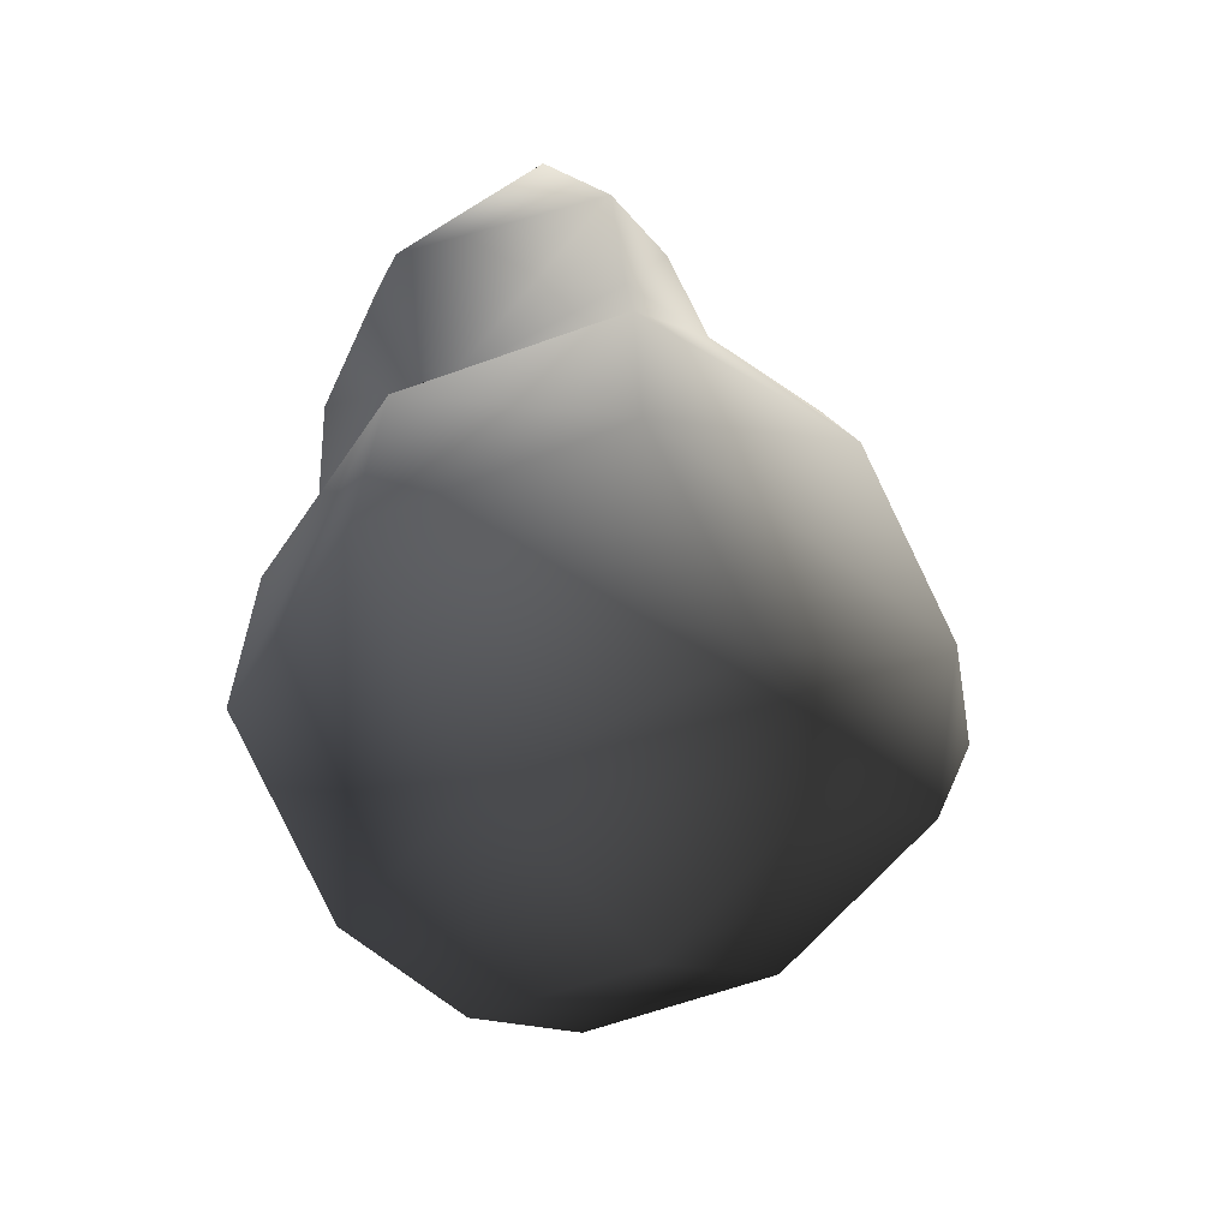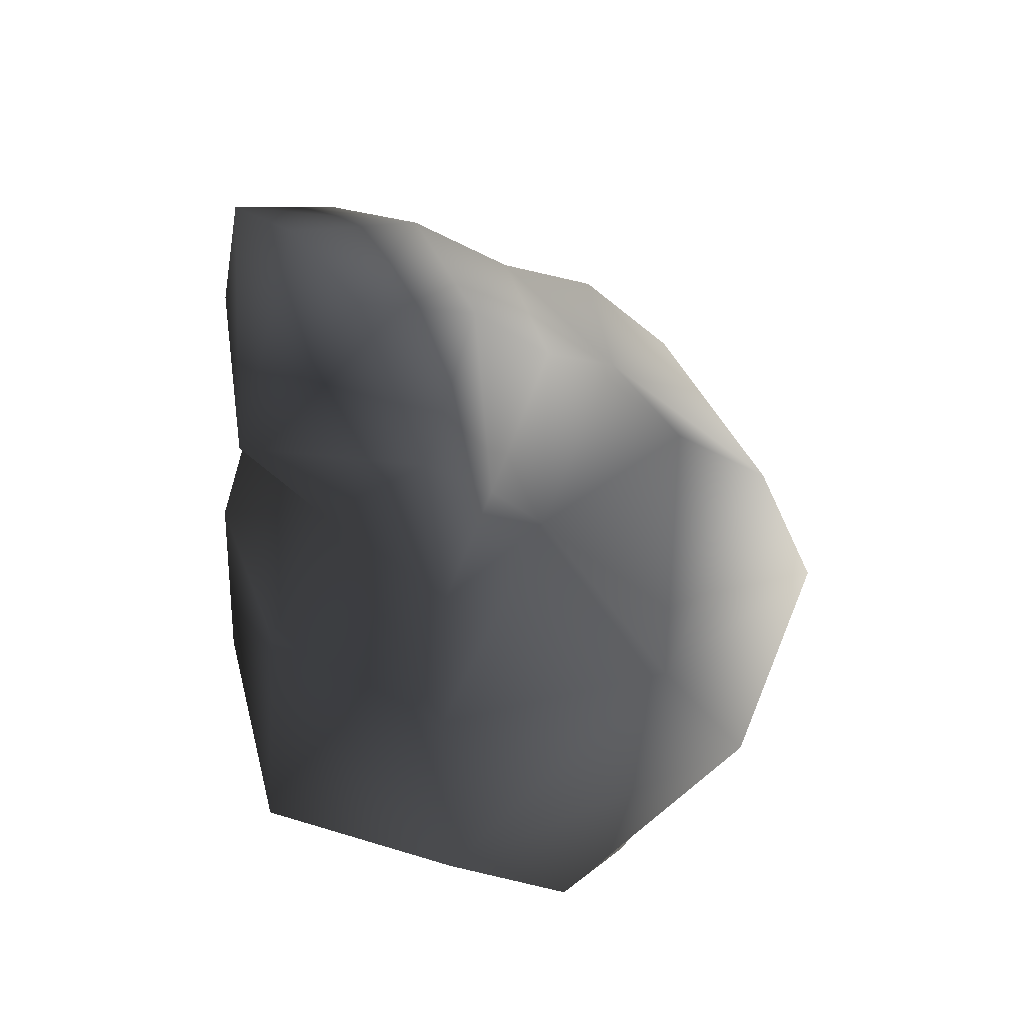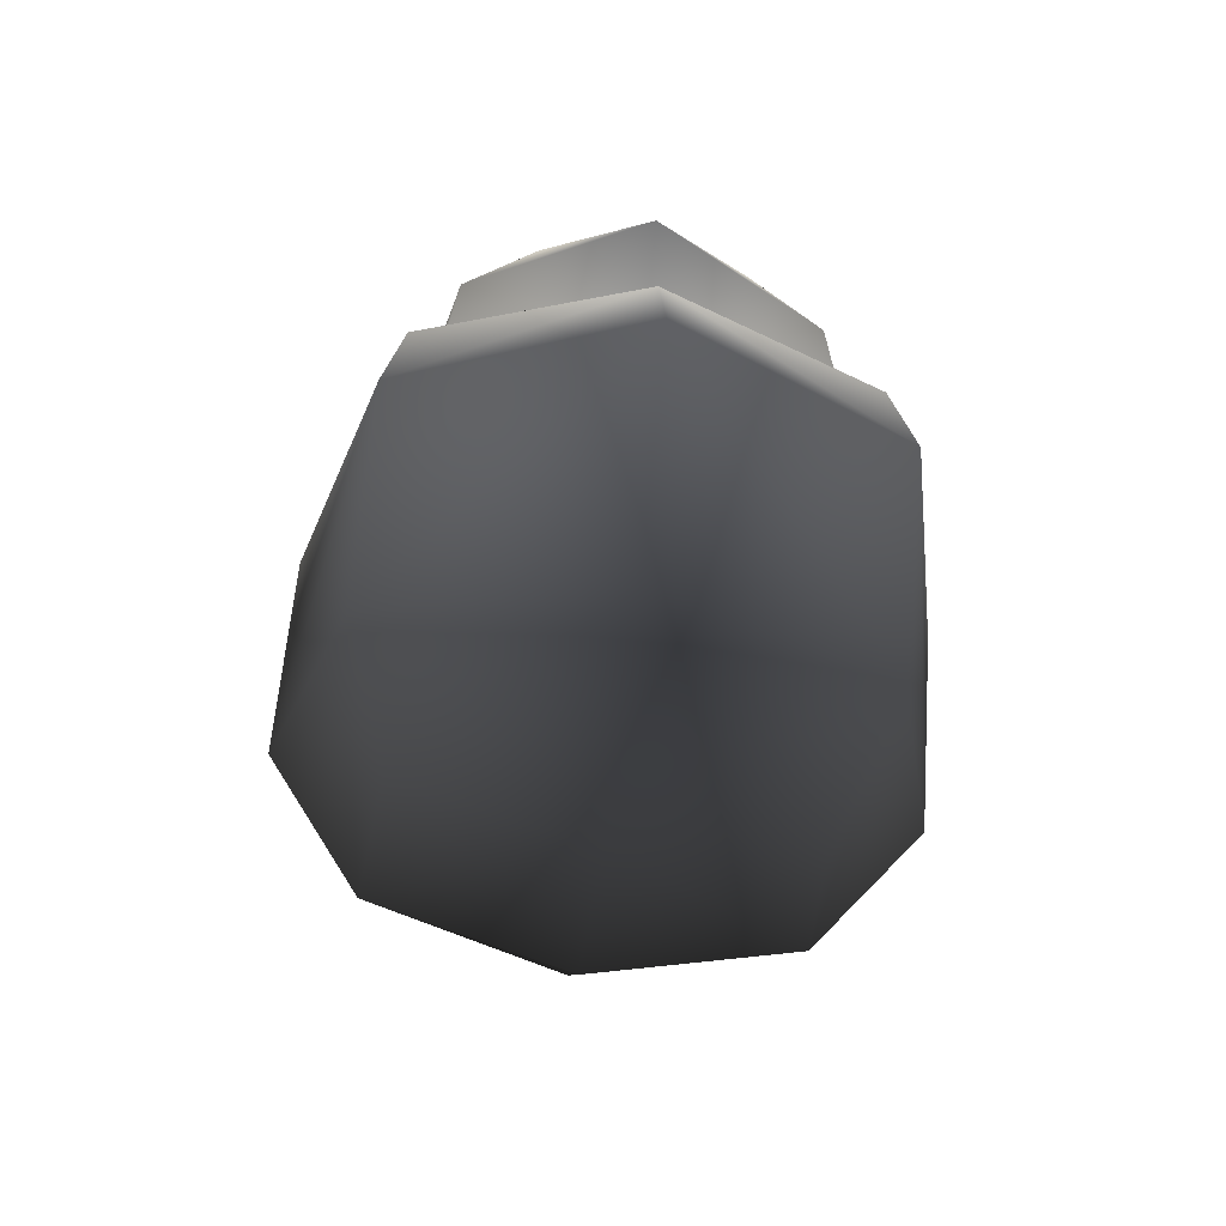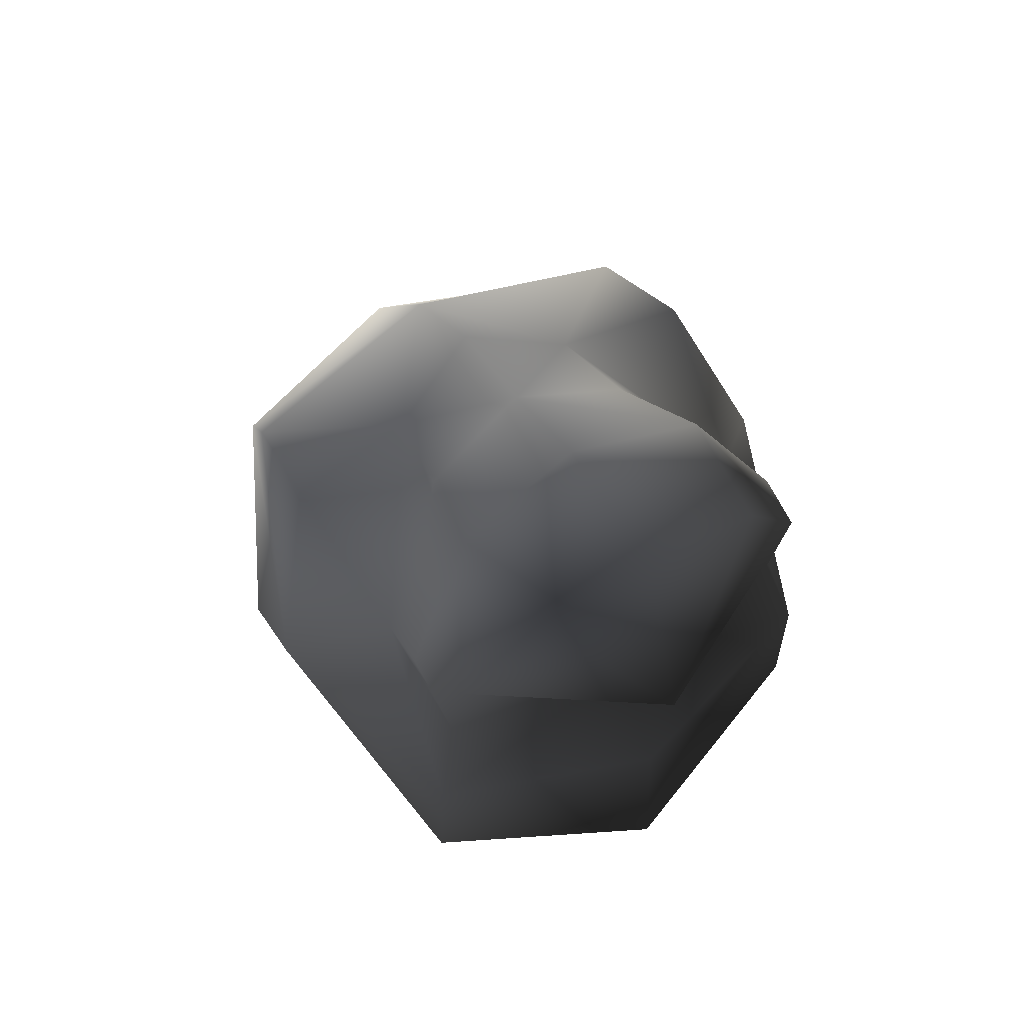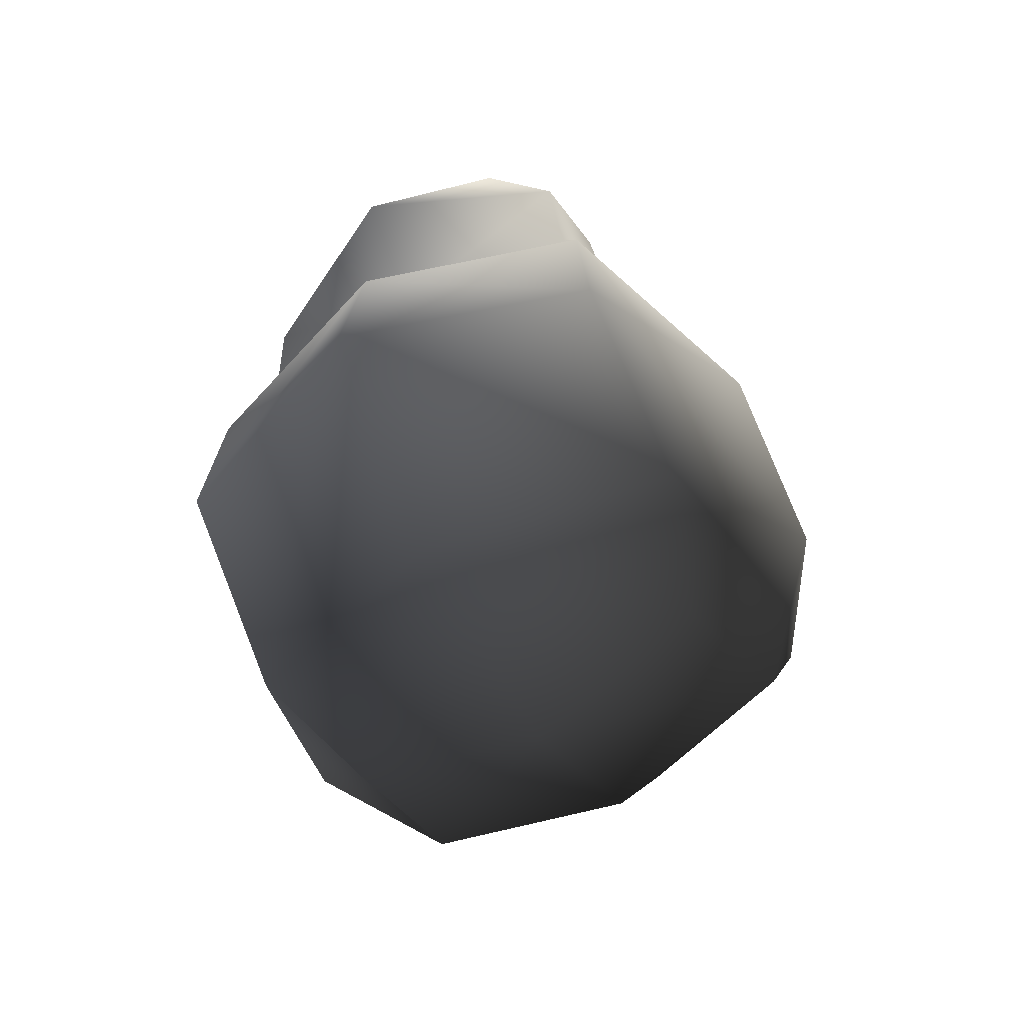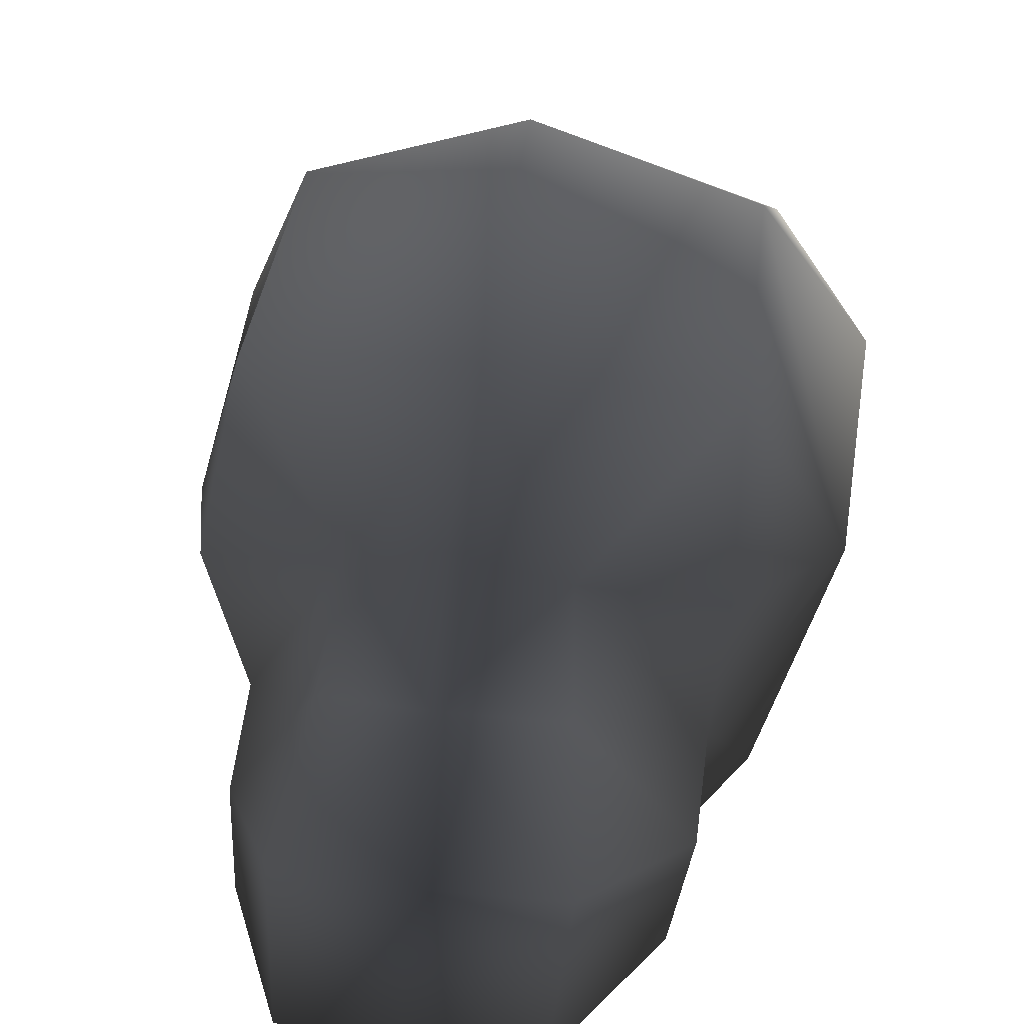
<metadata>
{"format":"obj","ext":"obj","renderer":"f3d","projection":"perspective","resolution":1024,"background":"white","views":[{"elev":-56.6,"azim":38.7,"up":"+Z"},{"elev":37.3,"azim":53.7,"up":"+Z"},{"elev":-72.1,"azim":-7.3,"up":"+Z"},{"elev":68.3,"azim":-28.3,"up":"+Z"},{"elev":-67.4,"azim":29.4,"up":"+Z"},{"elev":28.0,"azim":11.3,"up":"+Y"}]}
</metadata>
<code>
v  12.84 13.27 -0.9659
v  9.378 21.77 4.401
v  9.631 16.16 9.193
v  8.242 4.481 4.705
v  8.735 9.331 6.879
v  8.817 6.529 9.882
v  0 23.38 6.246
v  8.821 25.99 -3.804
v  0 28.83 -3.529
v  8.566 22.69 -11.77
v  0 24.13 -13.12
v  12.68 18.57 -8.685
v  0 16.27 -19.61
v  7.844 15.29 -17.77
v  9.769 10.11 -16.02
v  0 6.999 -18.77
v  0 0.2223 -1.074
v  0 -0.6863 -11.93
v  9.889 3.256 -9.76
v  9.493 3.291 -1.016
v  4.178 16.72 9.818
v  4.656 12.63 12.25
v  4.87 2.906 18.5
v  8.086 3.703 12.07
v  5.502 8.108 16.51
v  0 8.948 17.94
v  0 2.821 19.61
v  0 13.7 14.16
v  0 18.5 11.44
v  0 3.344 4.738
v  0 -0.5179 10.04
v  -9.631 16.16 9.193
v  -9.378 21.77 4.401
v  -12.84 13.27 -0.9658
v  -8.242 4.481 4.705
v  -8.817 6.529 9.882
v  -8.735 9.331 6.879
v  -8.821 25.99 -3.804
v  -8.566 22.69 -11.77
v  -12.68 18.57 -8.685
v  -7.844 15.29 -17.77
v  -9.769 10.11 -16.02
v  -9.493 3.292 -1.016
v  -9.889 3.256 -9.76
v  -4.178 16.72 9.819
v  -4.656 12.63 12.25
v  -4.87 2.907 18.5
v  -5.502 8.109 16.51
v  -8.086 3.703 12.07
g skull_04
f 1 2 3
f 4 5 6
f 7 2 8 9
f 9 8 10 11
f 8 2 1 12
f 13 11 10 14
f 15 14 10 12
f 10 8 12
f 16 13 14 15
f 17 18 19 20
f 15 19 18 16
f 12 1 19 15
f 19 1 20
f 1 5 20
f 5 1 3
f 21 22 5
f 5 3 21
f 23 24 25
f 23 25 26 27
f 6 24 4
f 25 22 28 26
f 22 25 6 5
f 25 24 6
f 29 28 21
f 7 21 2
f 3 2 21
f 20 30 17
f 23 27 31
f 23 31 24
f 24 31 30 4
f 21 7 29
f 28 22 21
f 4 20 5
f 20 4 30
f 32 33 34
f 35 36 37
f 7 9 38 33
f 9 11 39 38
f 38 40 34 33
f 13 41 39 11
f 42 40 39 41
f 39 40 38
f 16 42 41 13
f 17 43 44 18
f 42 16 18 44
f 40 42 44 34
f 44 43 34
f 34 43 37
f 37 32 34
f 45 37 46
f 37 45 32
f 47 48 49
f 47 27 26 48
f 36 35 49
f 48 26 28 46
f 46 37 36 48
f 48 36 49
f 29 45 28
f 7 33 45
f 32 45 33
f 43 17 30
f 47 31 27
f 47 49 31
f 49 35 30 31
f 45 29 7
f 28 45 46
f 35 37 43
f 43 30 35

</code>
